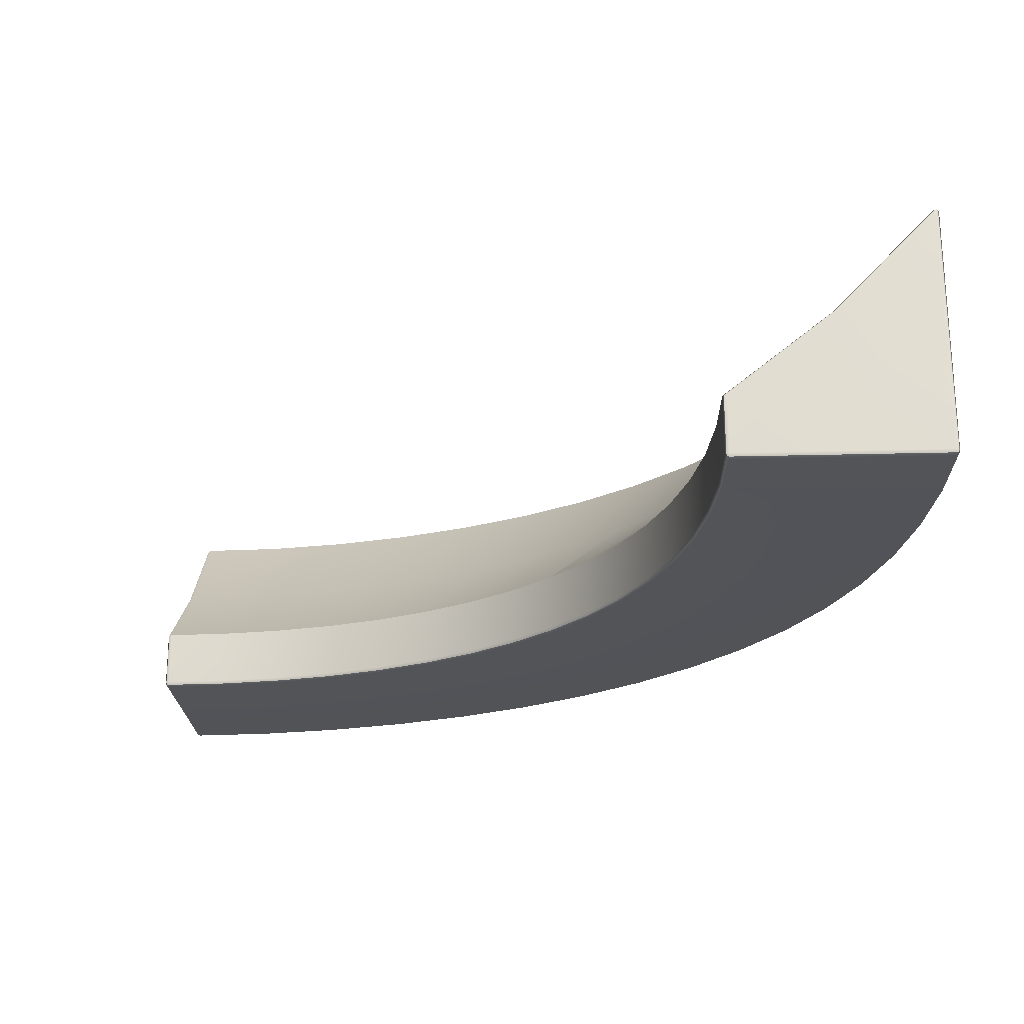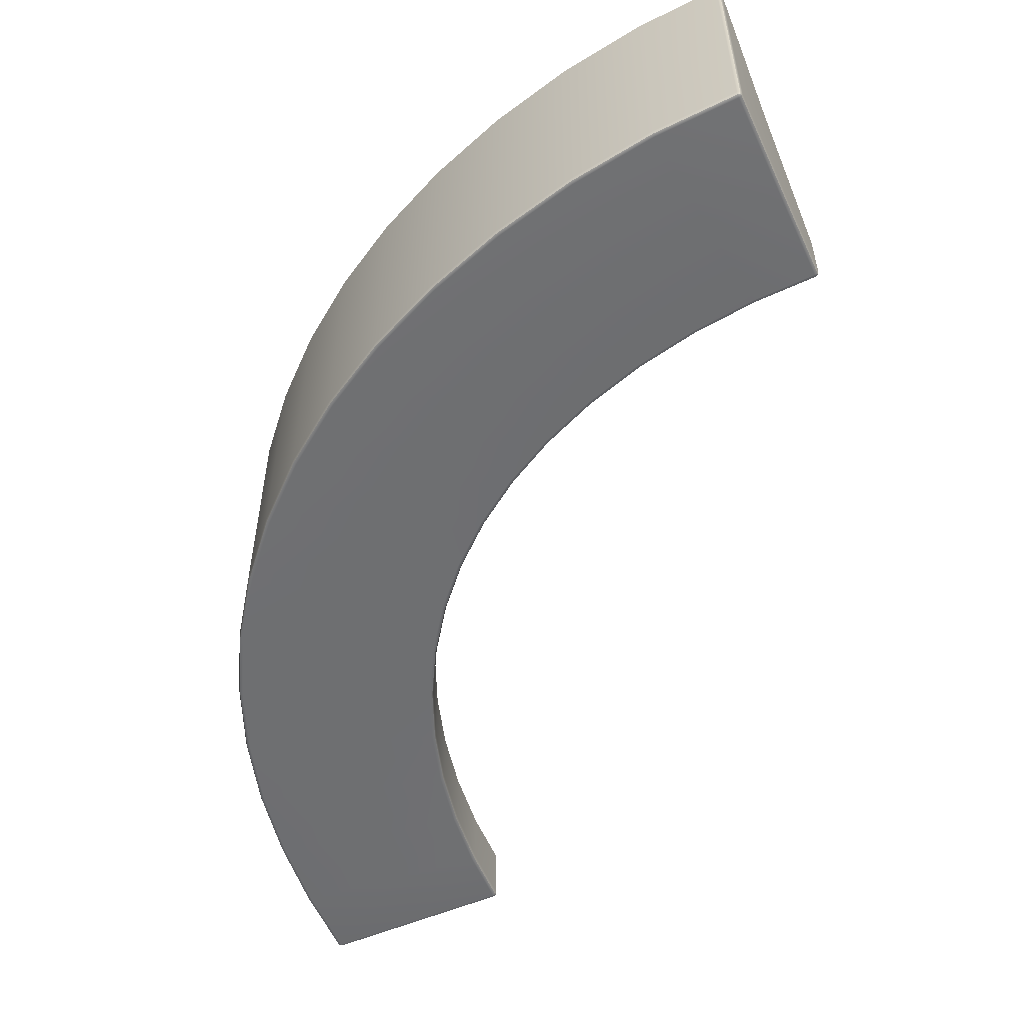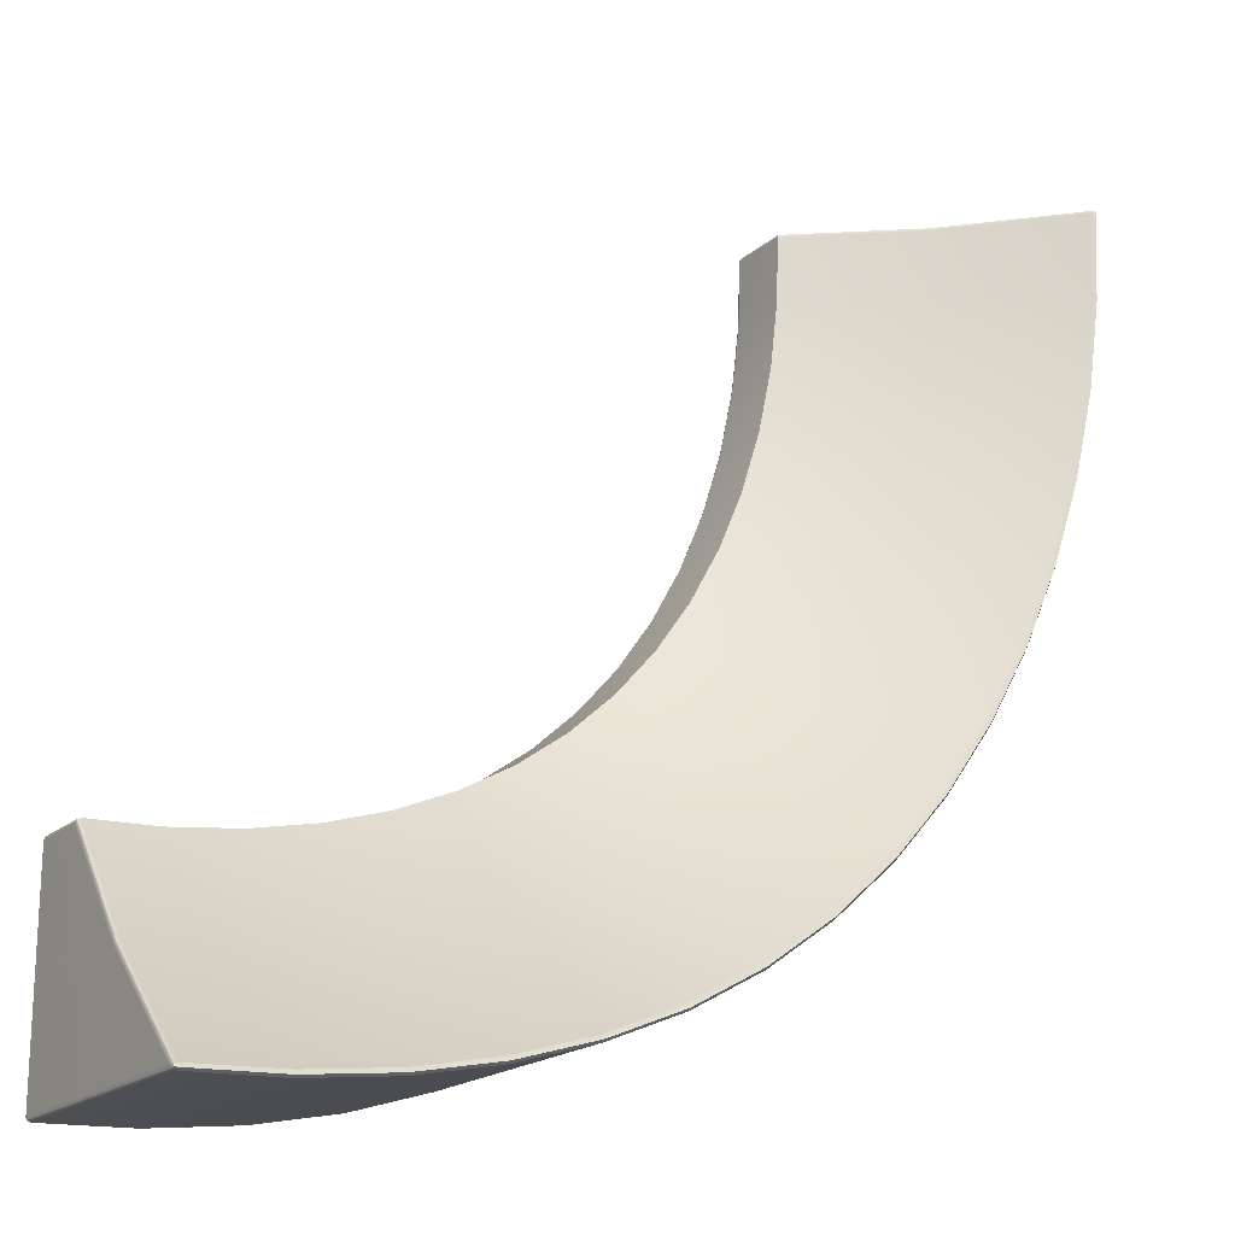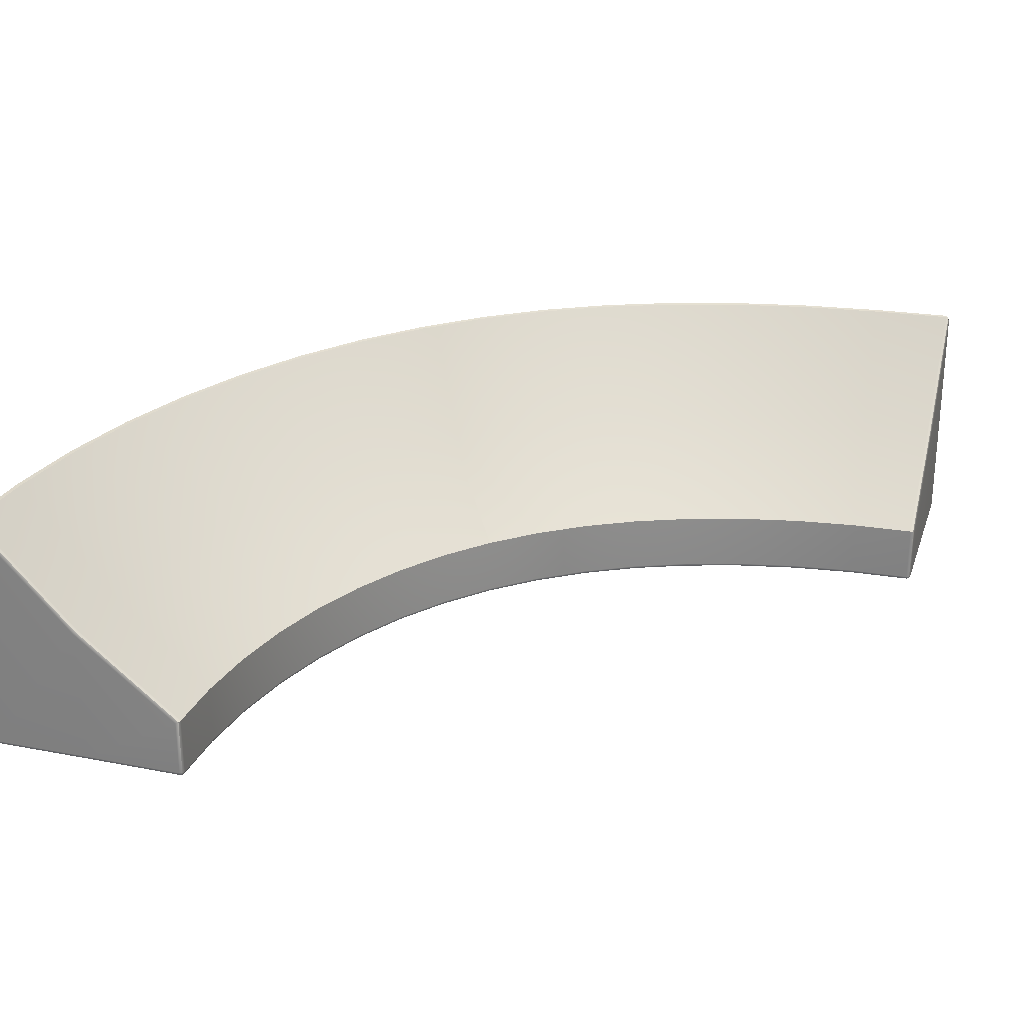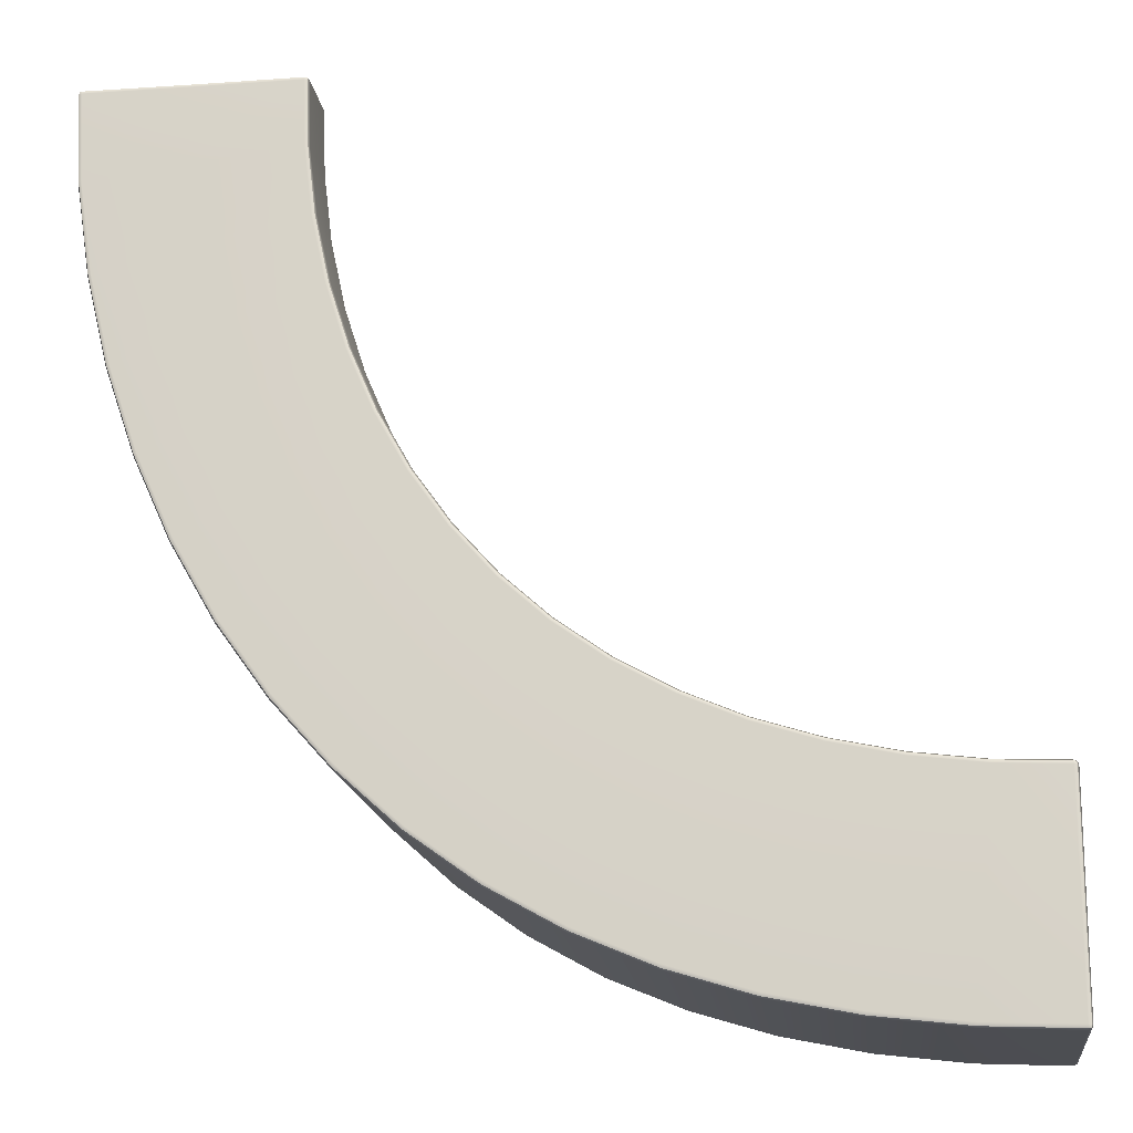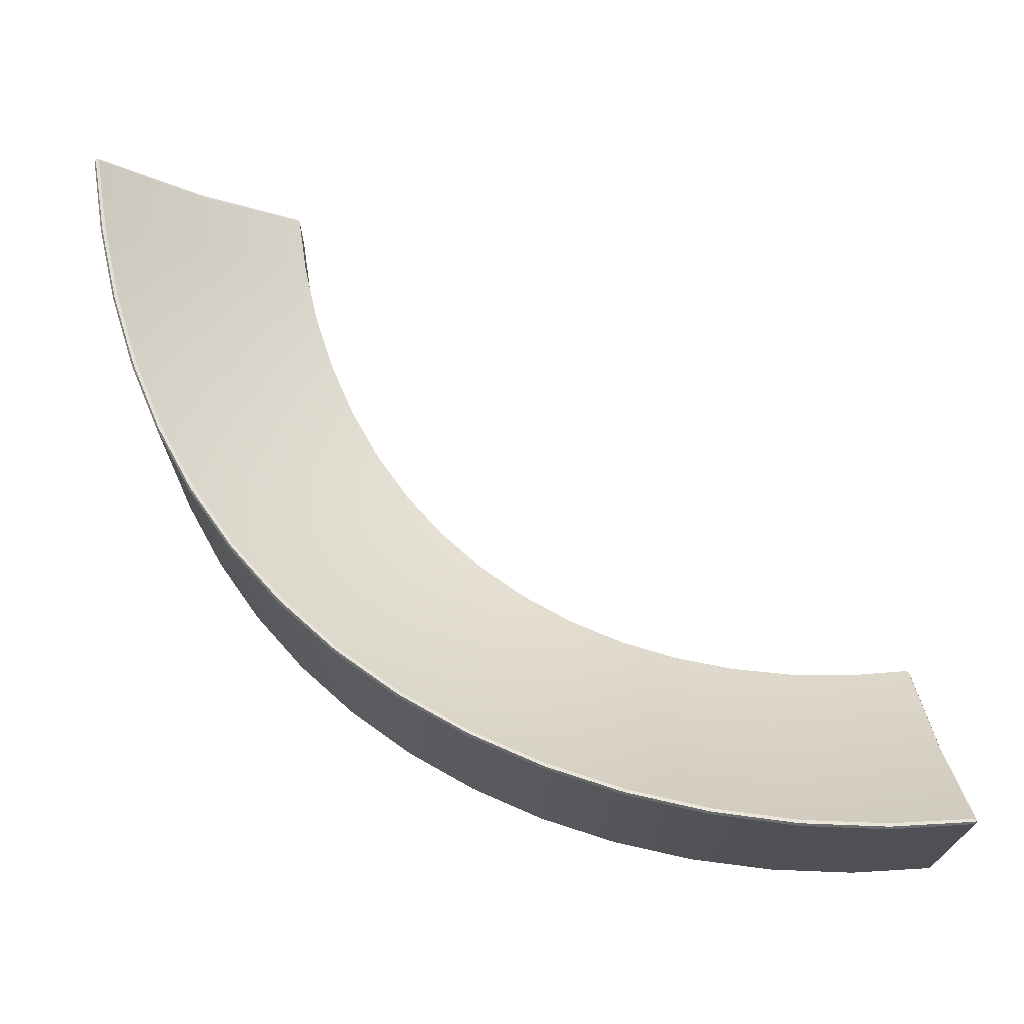
<metadata>
{"format":"obj","ext":"obj","renderer":"f3d","projection":"perspective","resolution":1024,"background":"white","views":[{"elev":-22.7,"azim":92.6,"up":"+Y"},{"elev":-54.6,"azim":-65.5,"up":"+Y"},{"elev":-18.9,"azim":147.3,"up":"+Z"},{"elev":25.8,"azim":17.0,"up":"+Y"},{"elev":-16.7,"azim":7.6,"up":"+Z"},{"elev":70.4,"azim":-96.2,"up":"+Y"}]}
</metadata>
<code>
g default
v 0.4888 0.7 -2.571
v 0.8165 0.3 -2.191
v 0.486 0 -2.568
v 1.602 0 -3.273
v 1.78 0.3 -2.797
v 1.603 0.7 -3.274
v -0.2405 0 -1.43
v 0.2014 0.3 -1.219
v -0.2393 0.7 -1.432
v 2.272 0.7 -3.444
v 2.366 0.3 -2.949
v 2.272 0 -3.444
v 1.001 0 -2.979
v 1.259 0.3 -2.544
v 1.004 0.7 -2.983
v 0.07102 0.7 -2.049
v 0.4612 0.3 -1.746
v 0.06903 0 -2.047
v -0.4331 0 -0.7387
v 0.04457 0.3 -0.6284
v -0.4326 0.7 -0.7392
v -0.4828 0 -0.3732
v 0.006816 0.3 -0.3162
v -0.4826 0.7 -0.3734
v -0.3512 0.7 -1.093
v 0.1097 0.3 -0.9304
v -0.352 0 -1.092
v -0.09976 0 -1.75
v 0.3189 0.3 -1.492
v -0.09818 0.7 -1.751
v 0.2671 0.7 -2.323
v 0.6274 0.3 -1.98
v 0.2647 0 -2.321
v 0.7317 0 -2.788
v 1.028 0.3 -2.38
v 0.735 0.7 -2.791
v 1.295 0.7 -3.145
v 1.51 0.3 -2.683
v 1.291 0 -3.141
v 1.929 0 -3.374
v 2.065 0.3 -2.886
v 1.929 0.7 -3.373
v 2.63 0.7 -3.486
v 2.678 0.3 -2.987
v 2.63 0 -3.486
v -0.9931 0.005934 -0.02025
v -0.9787 0 -0.02026
v -0.9794 0.005934 -0.005933
v -0.9797 0.02026 -0
v -0.9937 0.02026 -0.005988
v -0.999 0.02026 -0.02023
v -0.5 0.02027 -3e-06
v -0.4997 0.005936 -0.005932
v -0.4991 0 -0.02025
v -0.008257 0.005934 -0.01735
v -0.002322 0.02026 -0.01731
v -0.008593 0.02013 -0.002998
v -0.02295 0.02001 0.002819
v -0.0229 0.005862 -0.003115
v -0.02259 0 -0.01744
v -0.9905 1.204 -0.01805
v -0.9991 1.191 -0.01849
v -0.9929 1.184 -0.005475
v -0.9769 1.168 -0
v -0.9764 1.191 -0.005176
v -0.9755 1.201 -0.01766
v -0.5135 0.6853 -2e-06
v -0.5037 0.6957 -0.005803
v -0.4991 0.7 -0.01994
v -0.02305 0.2904 0.002819
v -0.008624 0.2972 -0.002943
v -0.002328 0.3 -0.01711
v -0.9792 1.187 -0.4234
v -0.9695 1.201 -0.4224
v -0.9527 1.197 -0.4207
v 0.1753 0 -2.936
v 0.1653 0.005931 -2.946
v 0.1612 0.02025 -2.951
v -0.09445 0.02028 -2.665
v -0.08993 0.005941 -2.662
v -0.0788 0 -2.653
v 0.8165 0.02026 -2.192
v 0.8123 0.005934 -2.196
v 0.8022 0 -2.206
v 0.6274 0.02026 -1.98
v 0.6228 0.005934 -1.984
v 0.6116 0 -1.992
v 2.982 1.204 -3.991
v 2.982 1.201 -3.976
v 2.995 1.191 -3.976
v 3 1.168 -3.977
v 2.995 1.184 -3.993
v 2.982 1.191 -3.999
v 3 0.6852 -3.513
v 2.994 0.6957 -3.504
v 2.98 0.7 -3.499
v 3 0.2904 -3.02
v 2.994 0.2972 -3.005
v 2.98 0.3 -2.999
v 2.98 0.005934 -3.993
v 2.98 0.02026 -3.999
v 2.994 0.02045 -3.994
v 3 0.02064 -3.979
v 2.994 0.006044 -3.979
v 2.98 0 -3.979
v 3 0.02027 -3.5
v 2.994 0.005936 -3.5
v 2.98 0 -3.499
v 2.98 0.005934 -3.005
v 2.98 0 -3.019
v 2.994 0.005934 -3.02
v 3 0.02026 -3.02
v 2.994 0.02026 -3.006
v 2.98 0.02026 -2.999
v 0.1896 1.197 -2.941
v 0.1787 1.201 -2.954
v 0.1723 1.187 -2.962
v 0.4522 1.187 -3.212
v 0.4578 1.201 -3.204
v 0.4673 1.198 -3.19
v 2.582 0.02026 -3.985
v 2.583 0.005934 -3.979
v 2.584 0 -3.965
v 2.678 0.02026 -2.987
v 2.677 0.005934 -2.993
v 2.676 0 -3.007
v 1.438 1.198 -3.728
v 1.432 1.202 -3.744
v 1.428 1.187 -3.753
v 1.794 1.187 -3.862
v 1.797 1.201 -3.853
v 1.801 1.198 -3.836
v 1.433 0 -3.732
v 1.428 0.005929 -3.745
v 1.426 0.02025 -3.751
v 1.078 0.02024 -3.604
v 1.08 0.005925 -3.599
v 1.086 0 -3.586
v 1.78 0.02026 -2.797
v 1.778 0.005934 -2.803
v 1.773 0 -2.816
v 1.51 0.02026 -2.683
v 1.508 0.005934 -2.689
v 1.502 0 -2.701
v -0.6575 1.197 -1.631
v -0.6728 1.201 -1.638
v -0.6817 1.186 -1.643
v -0.5137 1.186 -2.013
v -0.5053 1.201 -2.008
v -0.491 1.197 -1.999
v -0.6665 0 -1.631
v -0.6798 0.00594 -1.637
v -0.6853 0.02028 -1.639
v -0.8185 0.02027 -1.249
v -0.8128 0.005939 -1.248
v -0.799 0 -1.244
v 0.2014 0.02026 -1.219
v 0.1959 0.005934 -1.221
v 0.1824 0 -1.226
v 0.1097 0.02026 -0.9304
v 0.104 0.005934 -0.9319
v 0.09009 0 -0.9356
v 2.183 0 -3.919
v 2.18 0.005934 -3.933
v 2.179 0.02026 -3.939
v 1.794 0.02026 -3.862
v 1.796 0.005934 -3.856
v 1.799 0 -3.842
v 2.184 1.198 -3.913
v 2.181 1.201 -3.93
v 2.179 1.187 -3.939
v 2.582 1.187 -3.985
v 2.583 1.201 -3.975
v 2.585 1.197 -3.958
v 2.366 0.02026 -2.949
v 2.365 0.005934 -2.955
v 2.362 0 -2.969
v 2.06 0 -2.906
v 2.064 0.005934 -2.892
v 2.065 0.02026 -2.886
v 0.7696 1.198 -3.405
v 0.7613 1.201 -3.42
v 0.7565 1.187 -3.428
v 1.084 1.187 -3.61
v 1.088 1.202 -3.601
v 1.095 1.198 -3.586
v 0.7618 0 -3.406
v 0.7542 0.005927 -3.418
v 0.7511 0.02024 -3.423
v 0.4437 0.02025 -3.204
v 0.4473 0.005931 -3.199
v 0.4562 0 -3.188
v 1.259 0.02026 -2.544
v 1.256 0.005934 -2.549
v 1.248 0 -2.561
v 1.015 0 -2.396
v 1.024 0.005934 -2.385
v 1.028 0.02026 -2.38
v -0.3048 0 -2.339
v -0.3169 0.00594 -2.347
v -0.3218 0.02027 -2.35
v -0.5192 0.02028 -2.007
v -0.514 0.005943 -2.004
v -0.5012 0 -1.998
v -0.2929 1.197 -2.341
v -0.3063 1.201 -2.352
v -0.3141 1.186 -2.358
v -0.08464 1.187 -2.675
v -0.07757 1.201 -2.669
v -0.06551 1.197 -2.657
v 0.4612 0.02026 -1.746
v 0.4562 0.005934 -1.749
v 0.4441 0 -1.757
v 0.3007 0 -1.501
v 0.3136 0.005934 -1.494
v 0.3189 0.02026 -1.492
v -0.8909 1.197 -0.8372
v -0.9075 1.201 -0.8407
v -0.917 1.187 -0.8427
v -0.8167 1.186 -1.251
v -0.8074 1.201 -1.248
v -0.7914 1.197 -1.243
v -0.8971 0 -0.8389
v -0.9112 0.005934 -0.8416
v -0.917 0.02026 -0.8427
v -0.9792 0.02026 -0.4234
v -0.9733 0.005934 -0.4228
v -0.959 0 -0.4214
v 0.04457 0.02026 -0.6284
v 0.03871 0.005934 -0.6294
v 0.02457 0 -0.6318
v -0.01341 0 -0.3177
v 0.000893 0.005934 -0.3167
v 0.006816 0.02026 -0.3162
v -0.991 0.008567 -0.008603
v -0.01118 0.008514 -0.005659
v -0.9885 1.198 -0.007651
v 2.992 1.198 -3.989
v 2.991 0.008647 -3.991
v 2.991 0.008566 -3.008
g OutsideBend_HP
f 1 2 35 36
f 31 32 2 1
f 6 5 41 42
f 37 38 5 6
f 9 8 29 30
f 25 26 8 9
f 24 23 20 21
f 21 20 26 25
f 30 29 17 16
f 16 17 32 31
f 36 35 14 15
f 15 14 38 37
f 42 41 11 10
f 10 11 44 43
f 49 48 53 52
f 48 47 54 53
f 51 50 63 62
f 50 49 64 63
f 58 57 71 70
f 57 56 72 71
f 62 61 74 73
f 61 66 75 74
f 78 77 80 79
f 77 76 81 80
f 91 90 95 94
f 90 89 96 95
f 93 92 102 101
f 92 91 103 102
f 101 100 122 121
f 100 105 123 122
f 108 107 111 110
f 107 106 112 111
f 117 116 119 118
f 116 115 120 119
f 129 128 131 130
f 128 127 132 131
f 135 134 137 136
f 134 133 138 137
f 147 146 149 148
f 146 145 150 149
f 153 152 155 154
f 152 151 156 155
f 165 164 167 166
f 164 163 168 167
f 171 170 173 172
f 170 169 174 173
f 177 176 179 178
f 176 175 180 179
f 183 182 185 184
f 182 181 186 185
f 189 188 191 190
f 188 187 192 191
f 195 194 197 196
f 194 193 198 197
f 201 200 203 202
f 200 199 204 203
f 207 206 209 208
f 206 205 210 209
f 213 212 215 214
f 212 211 216 215
f 219 218 221 220
f 218 217 222 221
f 225 224 227 226
f 224 223 228 227
f 231 230 233 232
f 230 229 234 233
f 49 52 67 64
f 52 58 70 67
f 66 69 24 75
f 69 72 23 24
f 228 22 54 47
f 22 232 60 54
f 56 234 23 72
f 73 226 51 62
f 115 1 36 120
f 91 94 106 103
f 94 97 112 106
f 192 34 3 76
f 34 196 84 3
f 82 198 35 2
f 118 190 78 117
f 101 121 172 93
f 105 108 45 123
f 108 110 126 45
f 44 124 114 99
f 43 44 99 96
f 174 43 96 89
f 78 79 208 117
f 76 3 33 81
f 3 84 87 33
f 32 85 82 2
f 210 31 1 115
f 130 166 135 129
f 127 6 42 132
f 5 139 180 41
f 40 178 141 4
f 168 40 4 133
f 129 135 136 184
f 133 4 39 138
f 4 141 144 39
f 38 142 139 5
f 186 37 6 127
f 148 202 153 147
f 145 9 30 150
f 8 157 216 29
f 28 214 159 7
f 204 28 7 151
f 147 153 154 220
f 151 7 27 156
f 7 159 162 27
f 26 160 157 8
f 222 25 9 145
f 219 225 226 73
f 223 19 22 228
f 19 231 232 22
f 23 234 229 20
f 75 24 21 217
f 220 154 225 219
f 217 21 25 222
f 20 229 160 26
f 27 162 231 19
f 156 27 19 223
f 207 201 202 148
f 199 18 28 204
f 18 213 214 28
f 29 216 211 17
f 150 30 16 205
f 208 79 201 207
f 205 16 31 210
f 17 211 85 32
f 33 87 213 18
f 81 33 18 199
f 183 189 190 118
f 187 13 34 192
f 13 195 196 34
f 35 198 193 14
f 120 36 15 181
f 184 136 189 183
f 181 15 37 186
f 14 193 142 38
f 39 144 195 13
f 138 39 13 187
f 171 165 166 130
f 163 12 40 168
f 12 177 178 40
f 41 180 175 11
f 132 42 10 169
f 172 121 165 171
f 169 10 43 174
f 11 175 124 44
f 45 126 177 12
f 123 45 12 163
f 52 53 59 58
f 53 54 60 59
f 66 65 68 69
f 65 64 67 68
f 69 68 71 72
f 68 67 70 71
f 84 83 86 87
f 83 82 85 86
f 94 95 98 97
f 95 96 99 98
f 97 98 113 112
f 98 99 114 113
f 105 104 107 108
f 104 103 106 107
f 110 109 125 126
f 109 114 124 125
f 141 140 143 144
f 140 139 142 143
f 159 158 161 162
f 158 157 160 161
f 121 122 164 165
f 122 123 163 164
f 133 134 167 168
f 134 135 166 167
f 130 131 170 171
f 131 132 169 170
f 89 88 173 174
f 88 93 172 173
f 126 125 176 177
f 125 124 175 176
f 139 140 179 180
f 140 141 178 179
f 118 119 182 183
f 119 120 181 182
f 127 128 185 186
f 128 129 184 185
f 136 137 188 189
f 137 138 187 188
f 76 77 191 192
f 77 78 190 191
f 144 143 194 195
f 143 142 193 194
f 82 83 197 198
f 83 84 196 197
f 79 80 200 201
f 80 81 199 200
f 151 152 203 204
f 152 153 202 203
f 148 149 206 207
f 149 150 205 206
f 115 116 209 210
f 116 117 208 209
f 87 86 212 213
f 86 85 211 212
f 157 158 215 216
f 158 159 214 215
f 73 74 218 219
f 74 75 217 218
f 145 146 221 222
f 146 147 220 221
f 154 155 224 225
f 155 156 223 224
f 47 46 227 228
f 46 51 226 227
f 162 161 230 231
f 161 160 229 230
f 56 55 233 234
f 55 60 232 233
f 50 51 46 235
f 46 47 48 235
f 48 49 50 235
f 59 60 55 236
f 55 56 57 236
f 57 58 59 236
f 65 66 61 237
f 61 62 63 237
f 63 64 65 237
f 92 93 88 238
f 88 89 90 238
f 90 91 92 238
f 104 105 100 239
f 100 101 102 239
f 102 103 104 239
f 113 114 109 240
f 109 110 111 240
f 111 112 113 240

</code>
